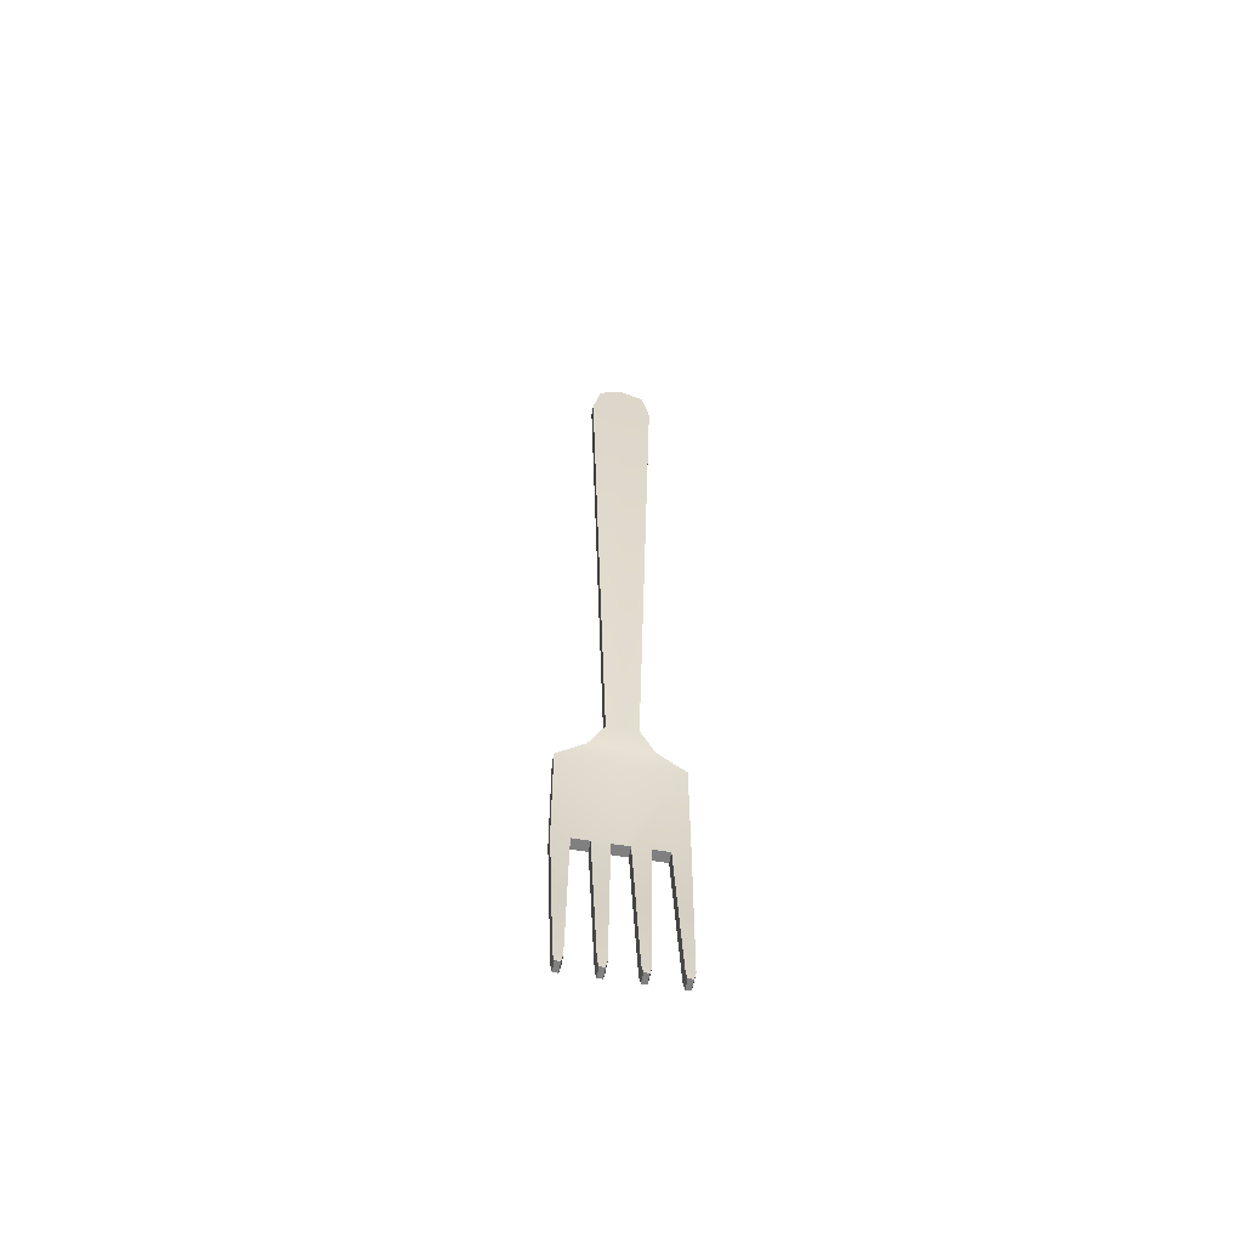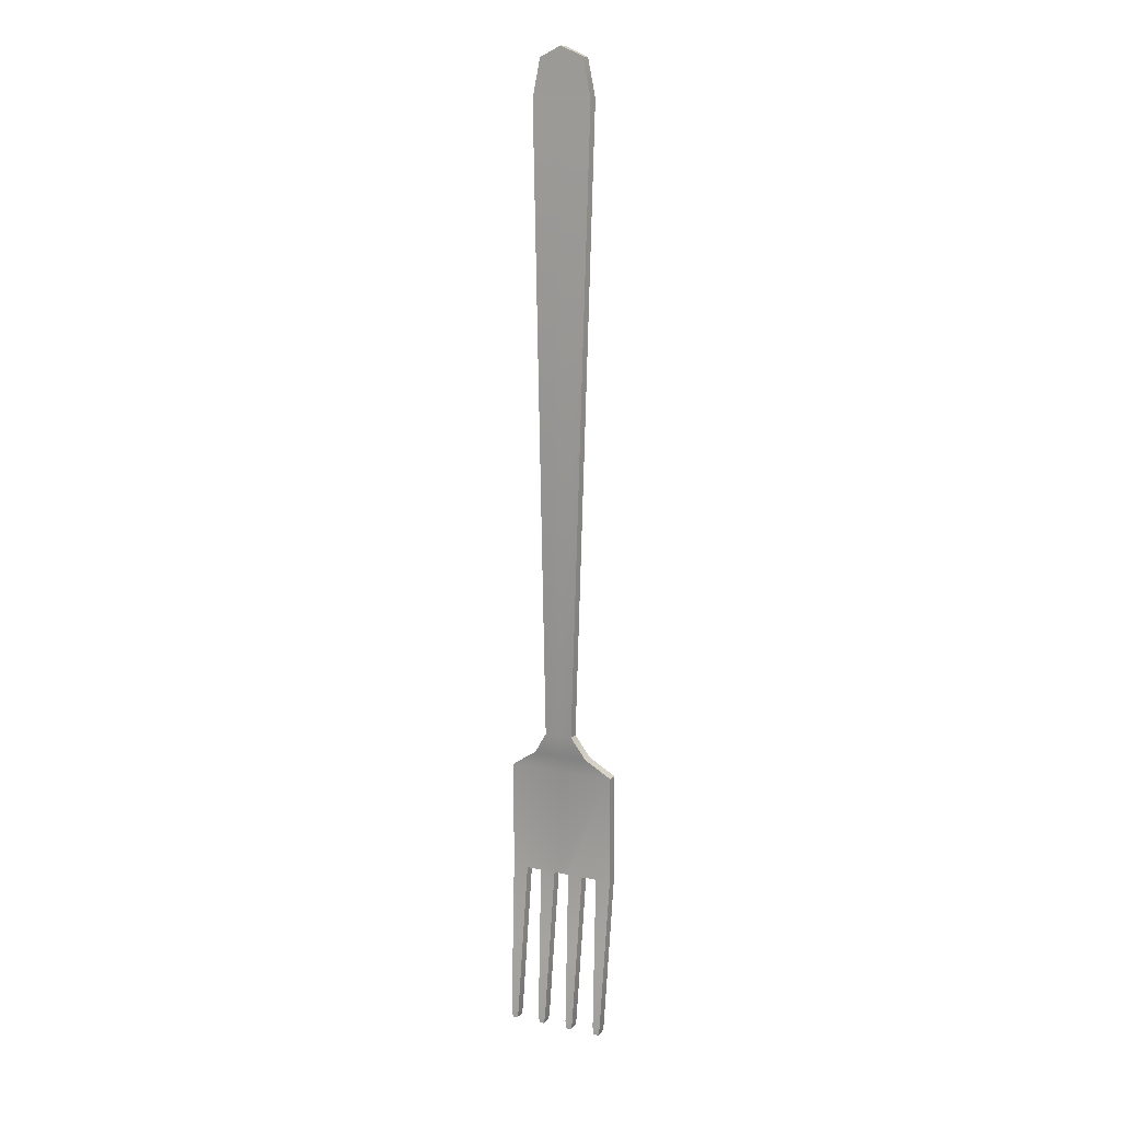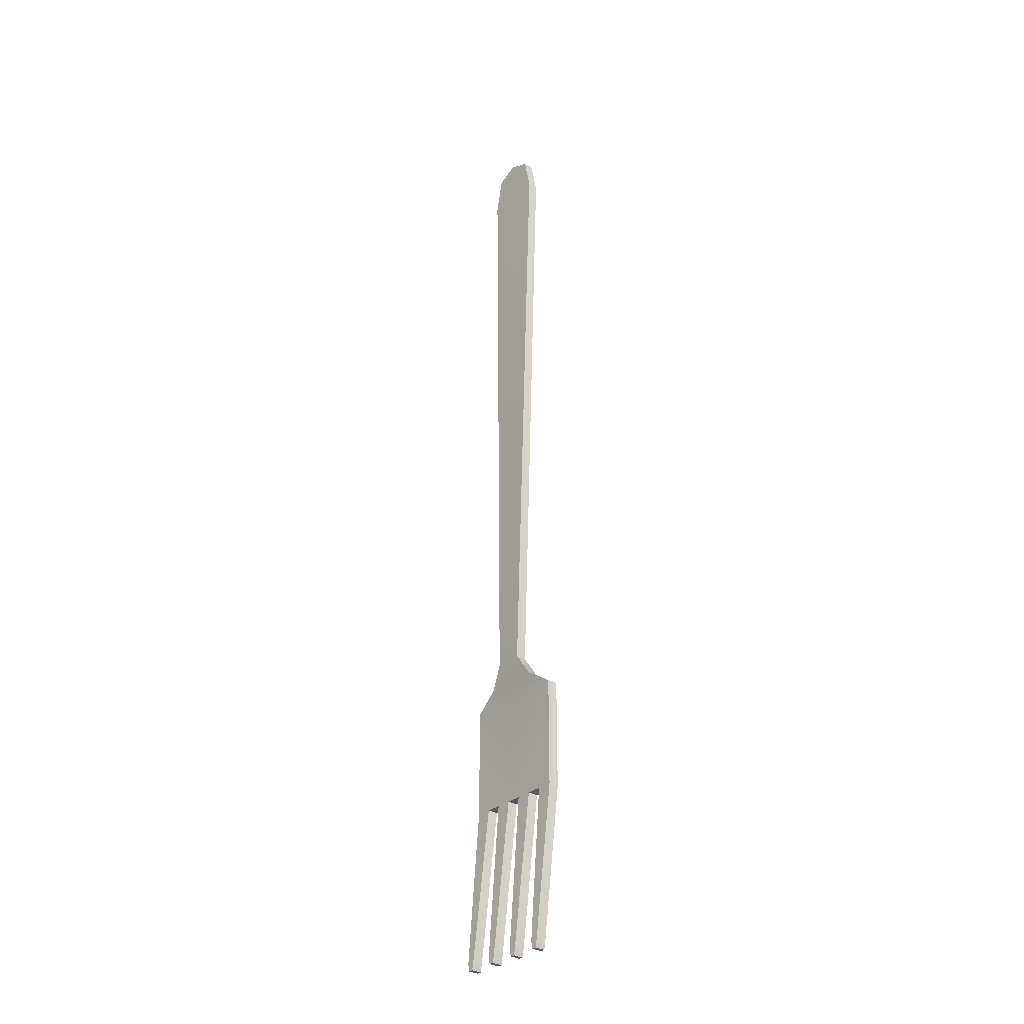
<metadata>
{"format":"obj","ext":"obj","renderer":"f3d","projection":"perspective","resolution":1024,"background":"white","views":[{"elev":-59.3,"azim":170.2,"up":"+Z"},{"elev":12.6,"azim":-153.8,"up":"+Z"},{"elev":-30.8,"azim":-129.5,"up":"+Z"}]}
</metadata>
<code>
o Fork_Plane.010
v -0.01248 0 0.1404
v 0.01234 0 0.1404
v -0.005834 0.002821 -0.1151
v 0.005694 0.002821 -0.1151
v -0.009292 0 0.1558
v 0.009152 0 0.1558
v -0.01168 0.001269 -0.1244
v 0.01154 0.001269 -0.1244
v -0.02242 0 -0.1314
v 0.02228 0 -0.1314
v -0.02079 0.005911 -0.2401
v 0.02065 0.005911 -0.2401
v 0.02228 0 -0.1764
v -0.02242 0 -0.1764
v -7e-05 0 -0.1764
v -7e-05 0 -0.1314
v -7e-05 0.001269 -0.1244
v 0.000317 0 0.1601
v -7e-05 0.002821 -0.1151
v -7e-05 0 0.1404
v 0.01753 0.005911 -0.2401
v 0.007878 0.005911 -0.2401
v 0.004754 0.005911 -0.2401
v -0.004894 0.005911 -0.2401
v -0.008018 0.005911 -0.2401
v -0.01767 0.005911 -0.2401
v 0.01589 0 -0.1764
v 0.009509 0 -0.1764
v 0.003123 0 -0.1764
v -0.003263 0 -0.1764
v -0.009649 0 -0.1764
v -0.01604 0 -0.1764
v -0.02018 0.005911 -0.243
v 0.02004 0.005911 -0.243
v 0.01813 0.005911 -0.243
v 0.00727 0.005911 -0.243
v 0.005361 0.005911 -0.243
v -0.005502 0.005911 -0.243
v -0.00741 0.005911 -0.243
v -0.01827 0.005911 -0.243
v -0.0216 0.002955 -0.2082
v -0.01685 0.002955 -0.2082
v -0.008833 0.002955 -0.2082
v -0.004079 0.002955 -0.2082
v 0.003938 0.002955 -0.2082
v 0.008693 0.002955 -0.2082
v 0.02147 0.002955 -0.2082
v 0.01671 0.002955 -0.2082
v -0.005834 -0.001462 -0.1152
v -0.01248 -0.004282 0.1404
v 0.01234 -0.004282 0.1404
v 0.005694 -0.001462 -0.1152
v 0.009152 -0.004282 0.1558
v -0.009292 -0.004282 0.1558
v -7e-05 -0.004282 0.1404
v -7e-05 -0.001462 -0.1152
v 0.01154 -0.003013 -0.1244
v -0.01168 -0.003013 -0.1244
v 0.02228 -0.004282 -0.1314
v -0.02242 -0.004282 -0.1314
v -0.01767 0.001628 -0.2402
v -0.02079 0.001628 -0.2402
v 0.02147 -0.001327 -0.2083
v 0.02065 0.001628 -0.2402
v -0.02242 -0.004282 -0.1764
v 0.02228 -0.004282 -0.1764
v -0.0216 -0.001327 -0.2083
v -0.01604 -0.004282 -0.1764
v 0.000317 -0.004282 0.16
v -7e-05 -0.004282 -0.1314
v -7e-05 -0.004282 -0.1764
v 0.003123 -0.004282 -0.1764
v -7e-05 -0.003013 -0.1244
v 0.01753 0.001628 -0.2402
v 0.007878 0.001628 -0.2402
v 0.004754 0.001628 -0.2402
v -0.004894 0.001628 -0.2402
v -0.008018 0.001628 -0.2402
v 0.01589 -0.004282 -0.1764
v 0.009509 -0.004282 -0.1764
v -0.003263 -0.004282 -0.1764
v -0.009649 -0.004282 -0.1764
v -0.01685 -0.001327 -0.2083
v -0.008833 -0.001327 -0.2083
v -0.004079 -0.001327 -0.2083
v 0.003938 -0.001327 -0.2083
v 0.008693 -0.001327 -0.2083
v 0.01671 -0.001327 -0.2083
v -0.01827 0.001628 -0.2431
v -0.02018 0.001628 -0.2431
v 0.02004 0.001628 -0.2431
v 0.01813 0.001628 -0.2431
v 0.00727 0.001628 -0.2431
v 0.005361 0.001628 -0.2431
v -0.005502 0.001628 -0.2431
v -0.00741 0.001628 -0.2431
f 3 19 17 7
f 15 16 10 13 27 28 29
f 48 47 12 21
f 20 1 5 18
f 41 42 26 11
f 43 44 24 25
f 45 46 22 23
f 9 16 15 30 31 32 14
f 17 8 10 16
f 20 2 4 19
f 2 20 18 6
f 7 17 16 9
f 1 20 19 3
f 19 4 8 17
f 23 22 36 37
f 11 26 40 33
f 25 24 38 39
f 21 12 34 35
f 14 32 42 41
f 31 30 44 43
f 29 28 46 45
f 27 13 47 48
f 49 58 73 56
f 71 72 80 79 66 59 70
f 88 74 64 63
f 55 69 54 50
f 67 62 61 83
f 84 78 77 85
f 86 76 75 87
f 60 65 68 82 81 71 70
f 73 70 59 57
f 55 56 52 51
f 51 53 69 55
f 58 60 70 73
f 50 49 56 55
f 56 73 57 52
f 76 94 93 75
f 62 90 89 61
f 78 96 95 77
f 74 92 91 64
f 65 67 83 68
f 82 84 85 81
f 72 86 87 80
f 79 88 63 66
f 1 50 54 5
f 11 62 67 41
f 21 74 88 48
f 32 68 83 42
f 18 69 53 6
f 40 89 90 33
f 4 52 57 8
f 34 91 92 35
f 7 58 49 3
f 43 84 82 31
f 29 72 71 15
f 36 93 94 37
f 27 79 80 28
f 30 81 85 44
f 38 95 96 39
f 8 57 59 10
f 22 75 93 36
f 9 60 58 7
f 15 71 81 30
f 45 86 72 29
f 37 94 76 23
f 28 80 87 46
f 26 61 89 40
f 47 63 64 12
f 31 82 68 32
f 33 90 62 11
f 14 65 60 9
f 42 83 61 26
f 13 66 63 47
f 24 77 95 38
f 10 59 66 13
f 25 78 84 43
f 48 88 79 27
f 3 49 50 1
f 5 54 69 18
f 39 96 78 25
f 41 67 65 14
f 44 85 77 24
f 2 51 52 4
f 12 64 91 34
f 23 76 86 45
f 6 53 51 2
f 35 92 74 21
f 46 87 75 22

</code>
